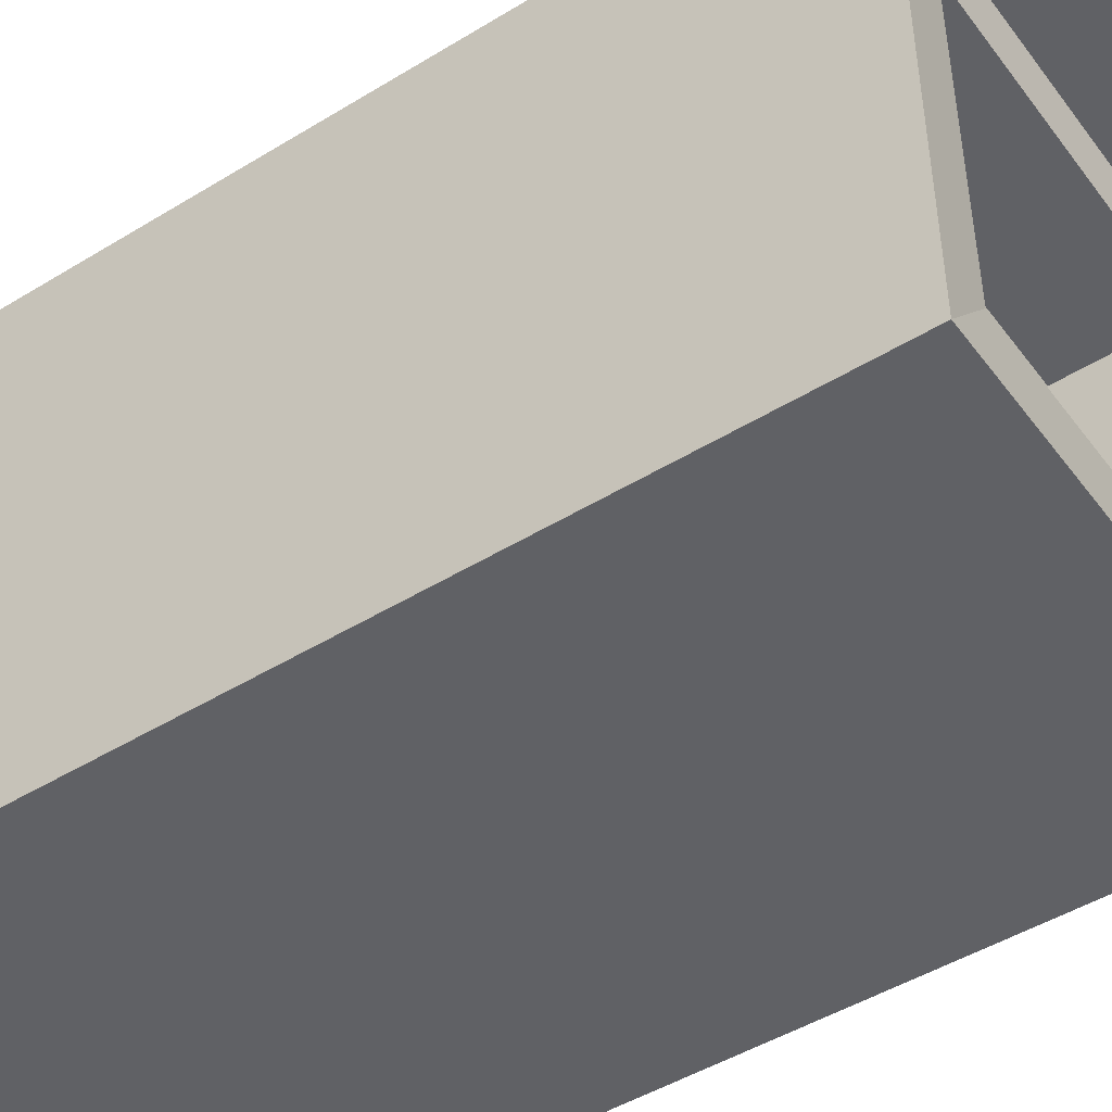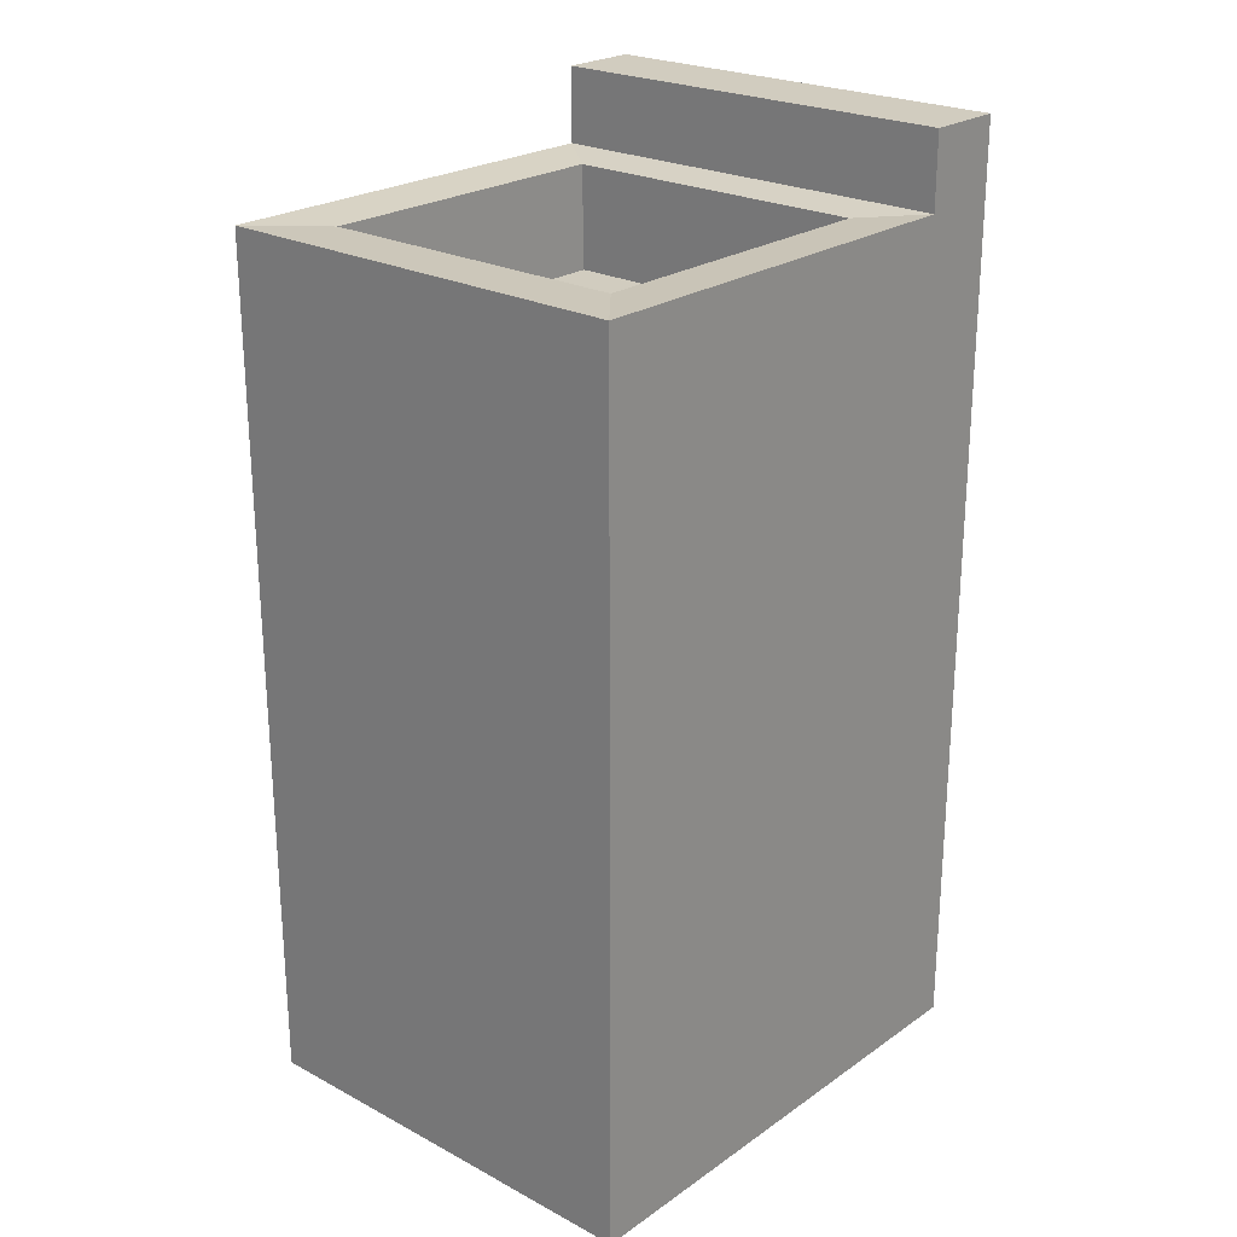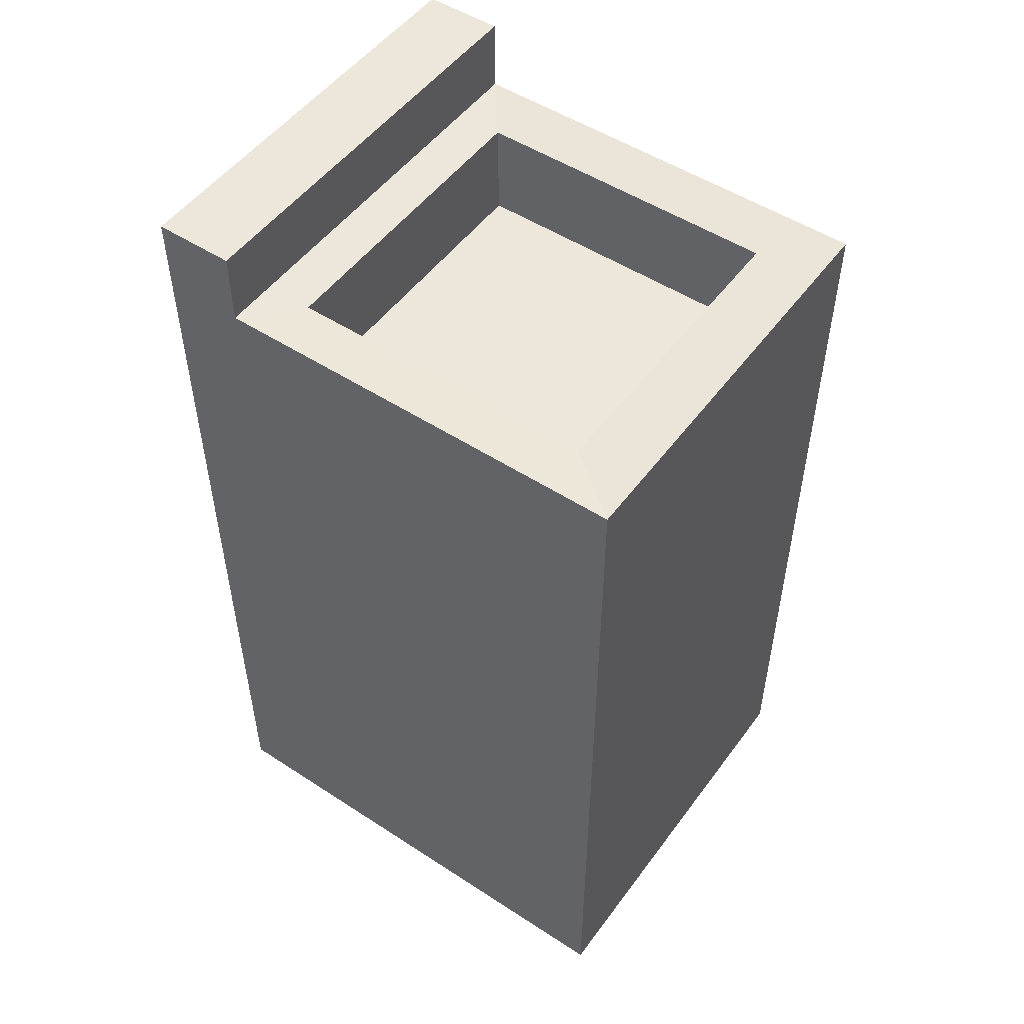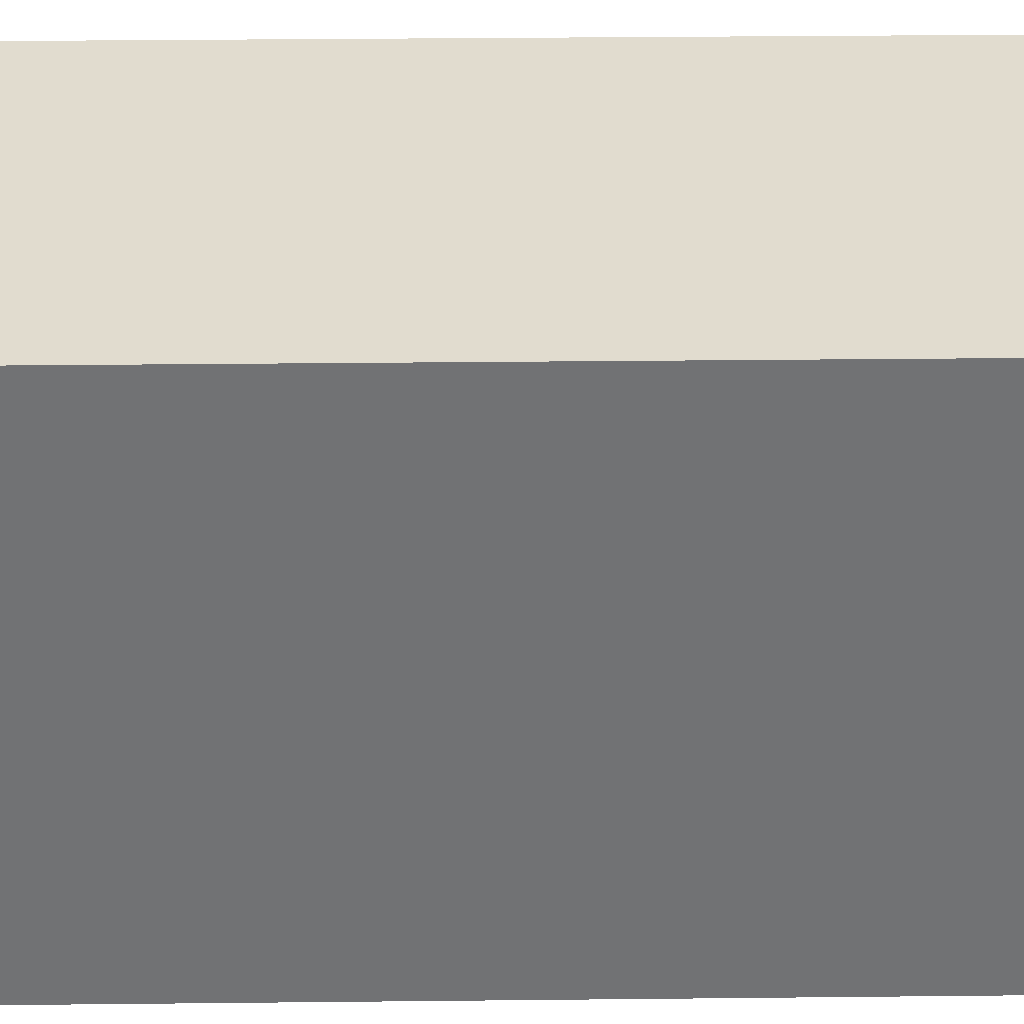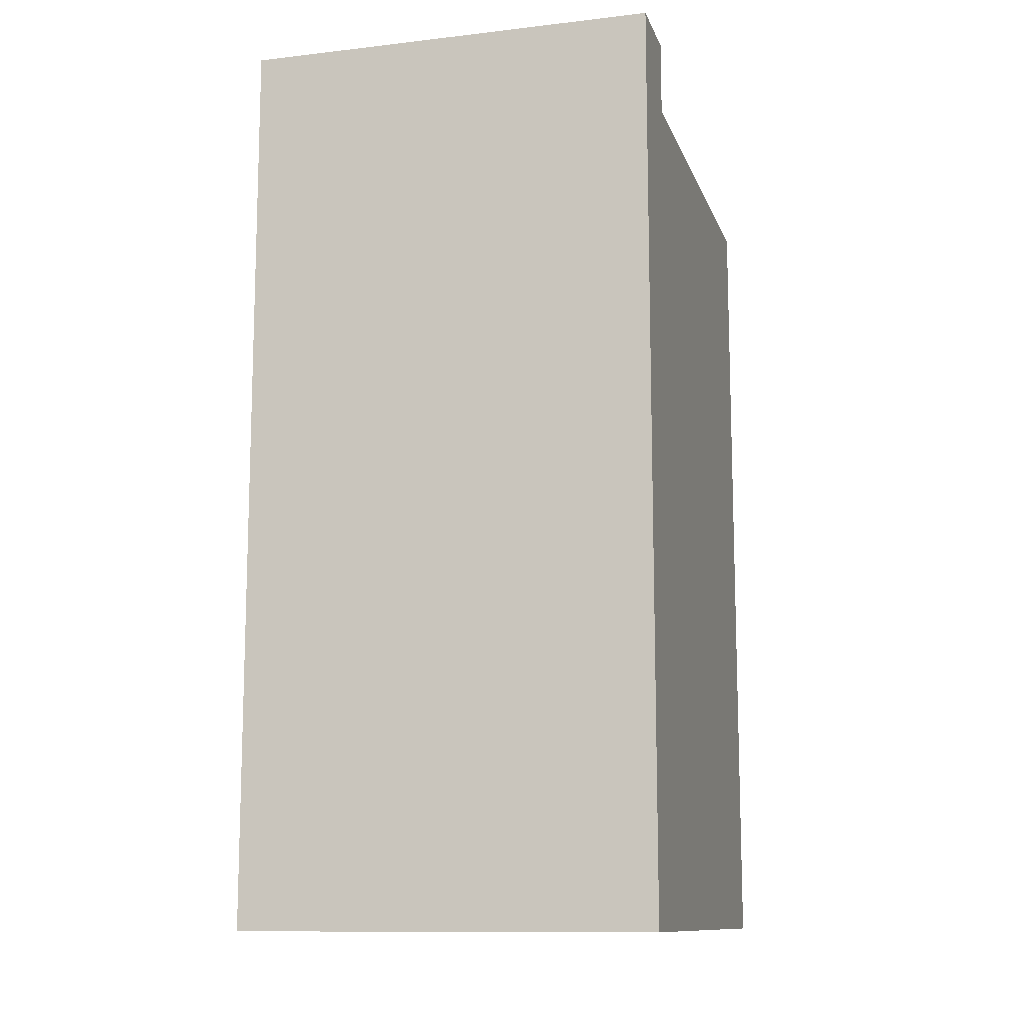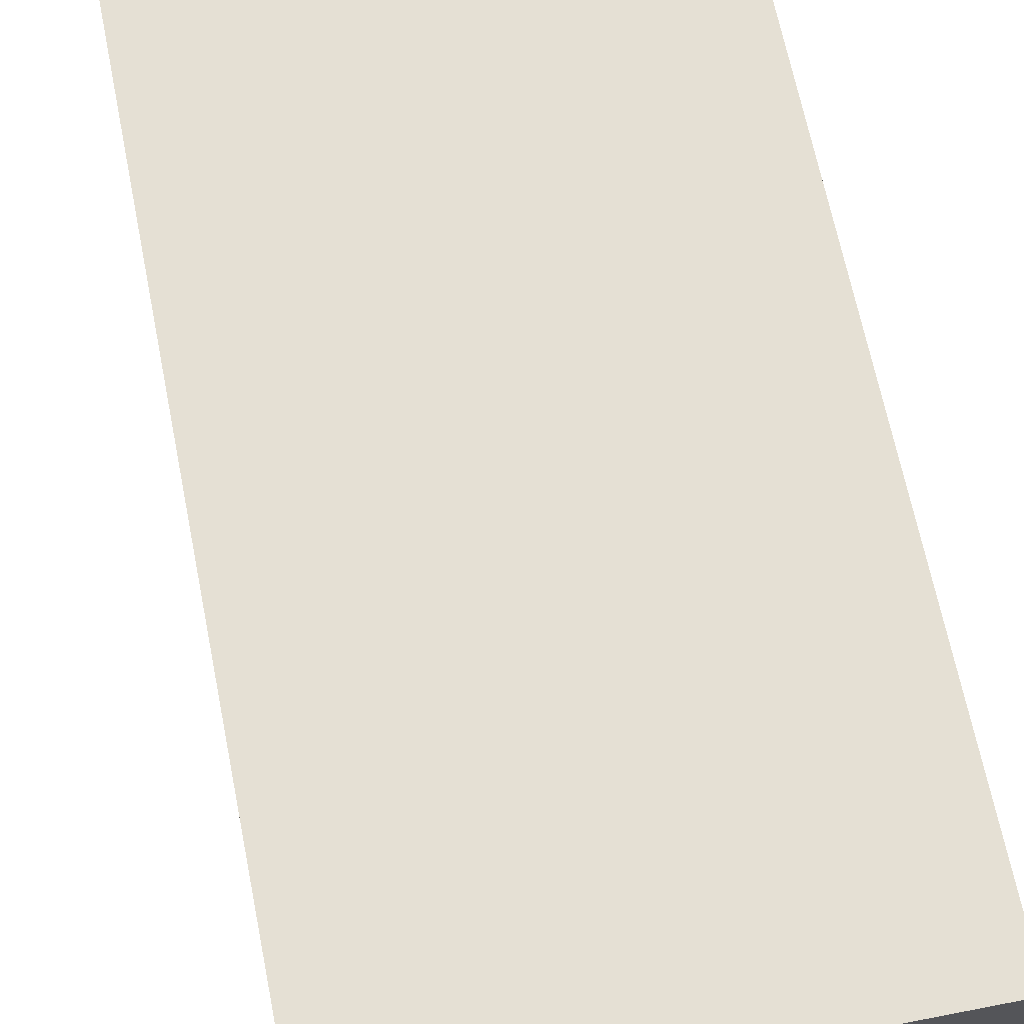
<metadata>
{"format":"obj","ext":"obj","renderer":"f3d","projection":"perspective","resolution":1024,"background":"white","views":[{"elev":-47.1,"azim":-55.2,"up":"+Y"},{"elev":23.9,"azim":41.3,"up":"+Z"},{"elev":51.3,"azim":-54.7,"up":"+Z"},{"elev":34.5,"azim":89.2,"up":"+Y"},{"elev":-11.7,"azim":-164.5,"up":"+Z"},{"elev":65.4,"azim":168.8,"up":"+Y"}]}
</metadata>
<code>
o Cube_Cube.001
v -1 -1 3
v -1 1 3
v -1 -1 -1
v -1 1 -1
v 1 -1 3
v 1 1 3
v 1 -1 -1
v 1 1 -1
v -0.7443 -0.6828 2.978
v -0.7443 0.7895 2.978
v 0.7281 0.7895 2.978
v 0.7281 -0.6828 2.978
v -1 1.376 3
v -1 1.376 -1
v 1 1.376 -1
v 1 1.376 3
v 1 1 3.351
v -1 1 3.351
v 1 1.376 3.351
v -1 1.376 3.351
v -0.7379 -0.6828 2.495
v -0.7379 0.7895 2.495
v 0.7344 0.7895 2.495
v 0.7344 -0.6828 2.495
f 1 2 4 3
f 3 4 8 7
f 7 8 6 5
f 6 2 10 11
f 3 7 5 1
f 6 8 15 16
f 11 10 22 23
f 5 6 11 12
f 2 1 9 10
f 1 5 12 9
f 15 14 13 16
f 4 2 13 14
f 13 2 18 20
f 8 4 14 15
f 18 17 19 20
f 2 6 17 18
f 6 16 19 17
f 16 13 20 19
f 24 23 22 21
f 12 11 23 24
f 9 12 24 21
f 10 9 21 22

</code>
